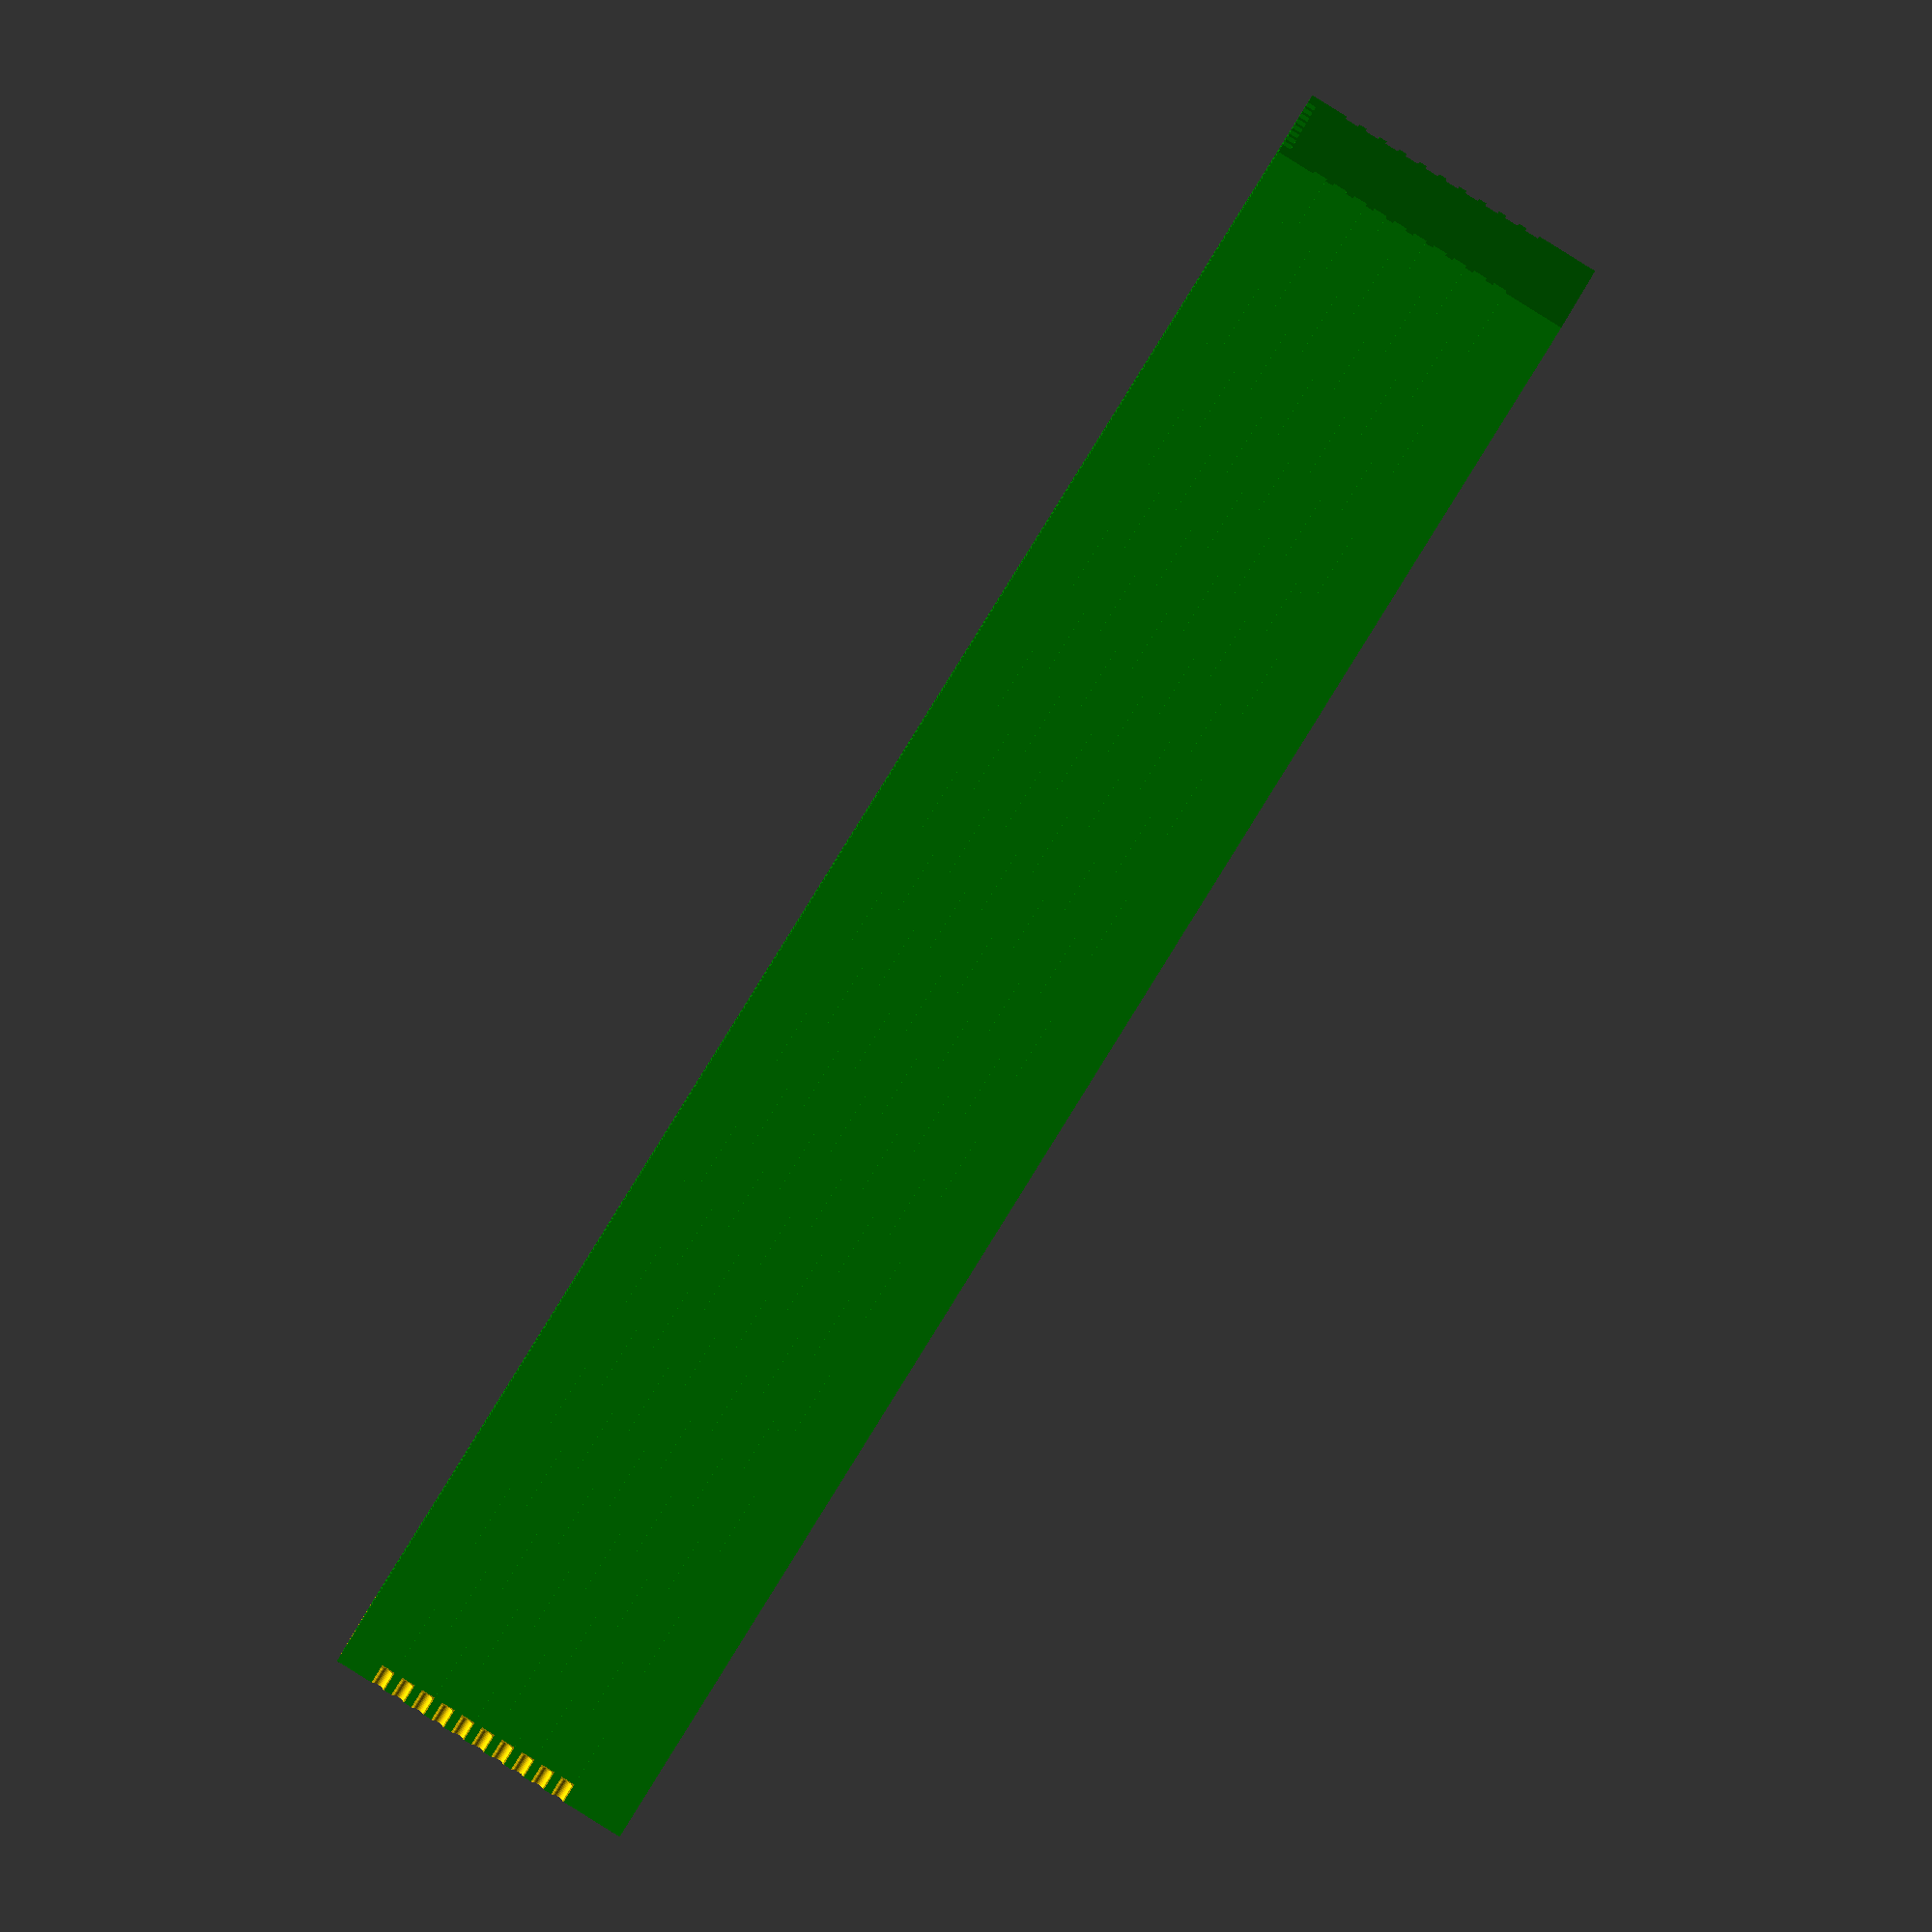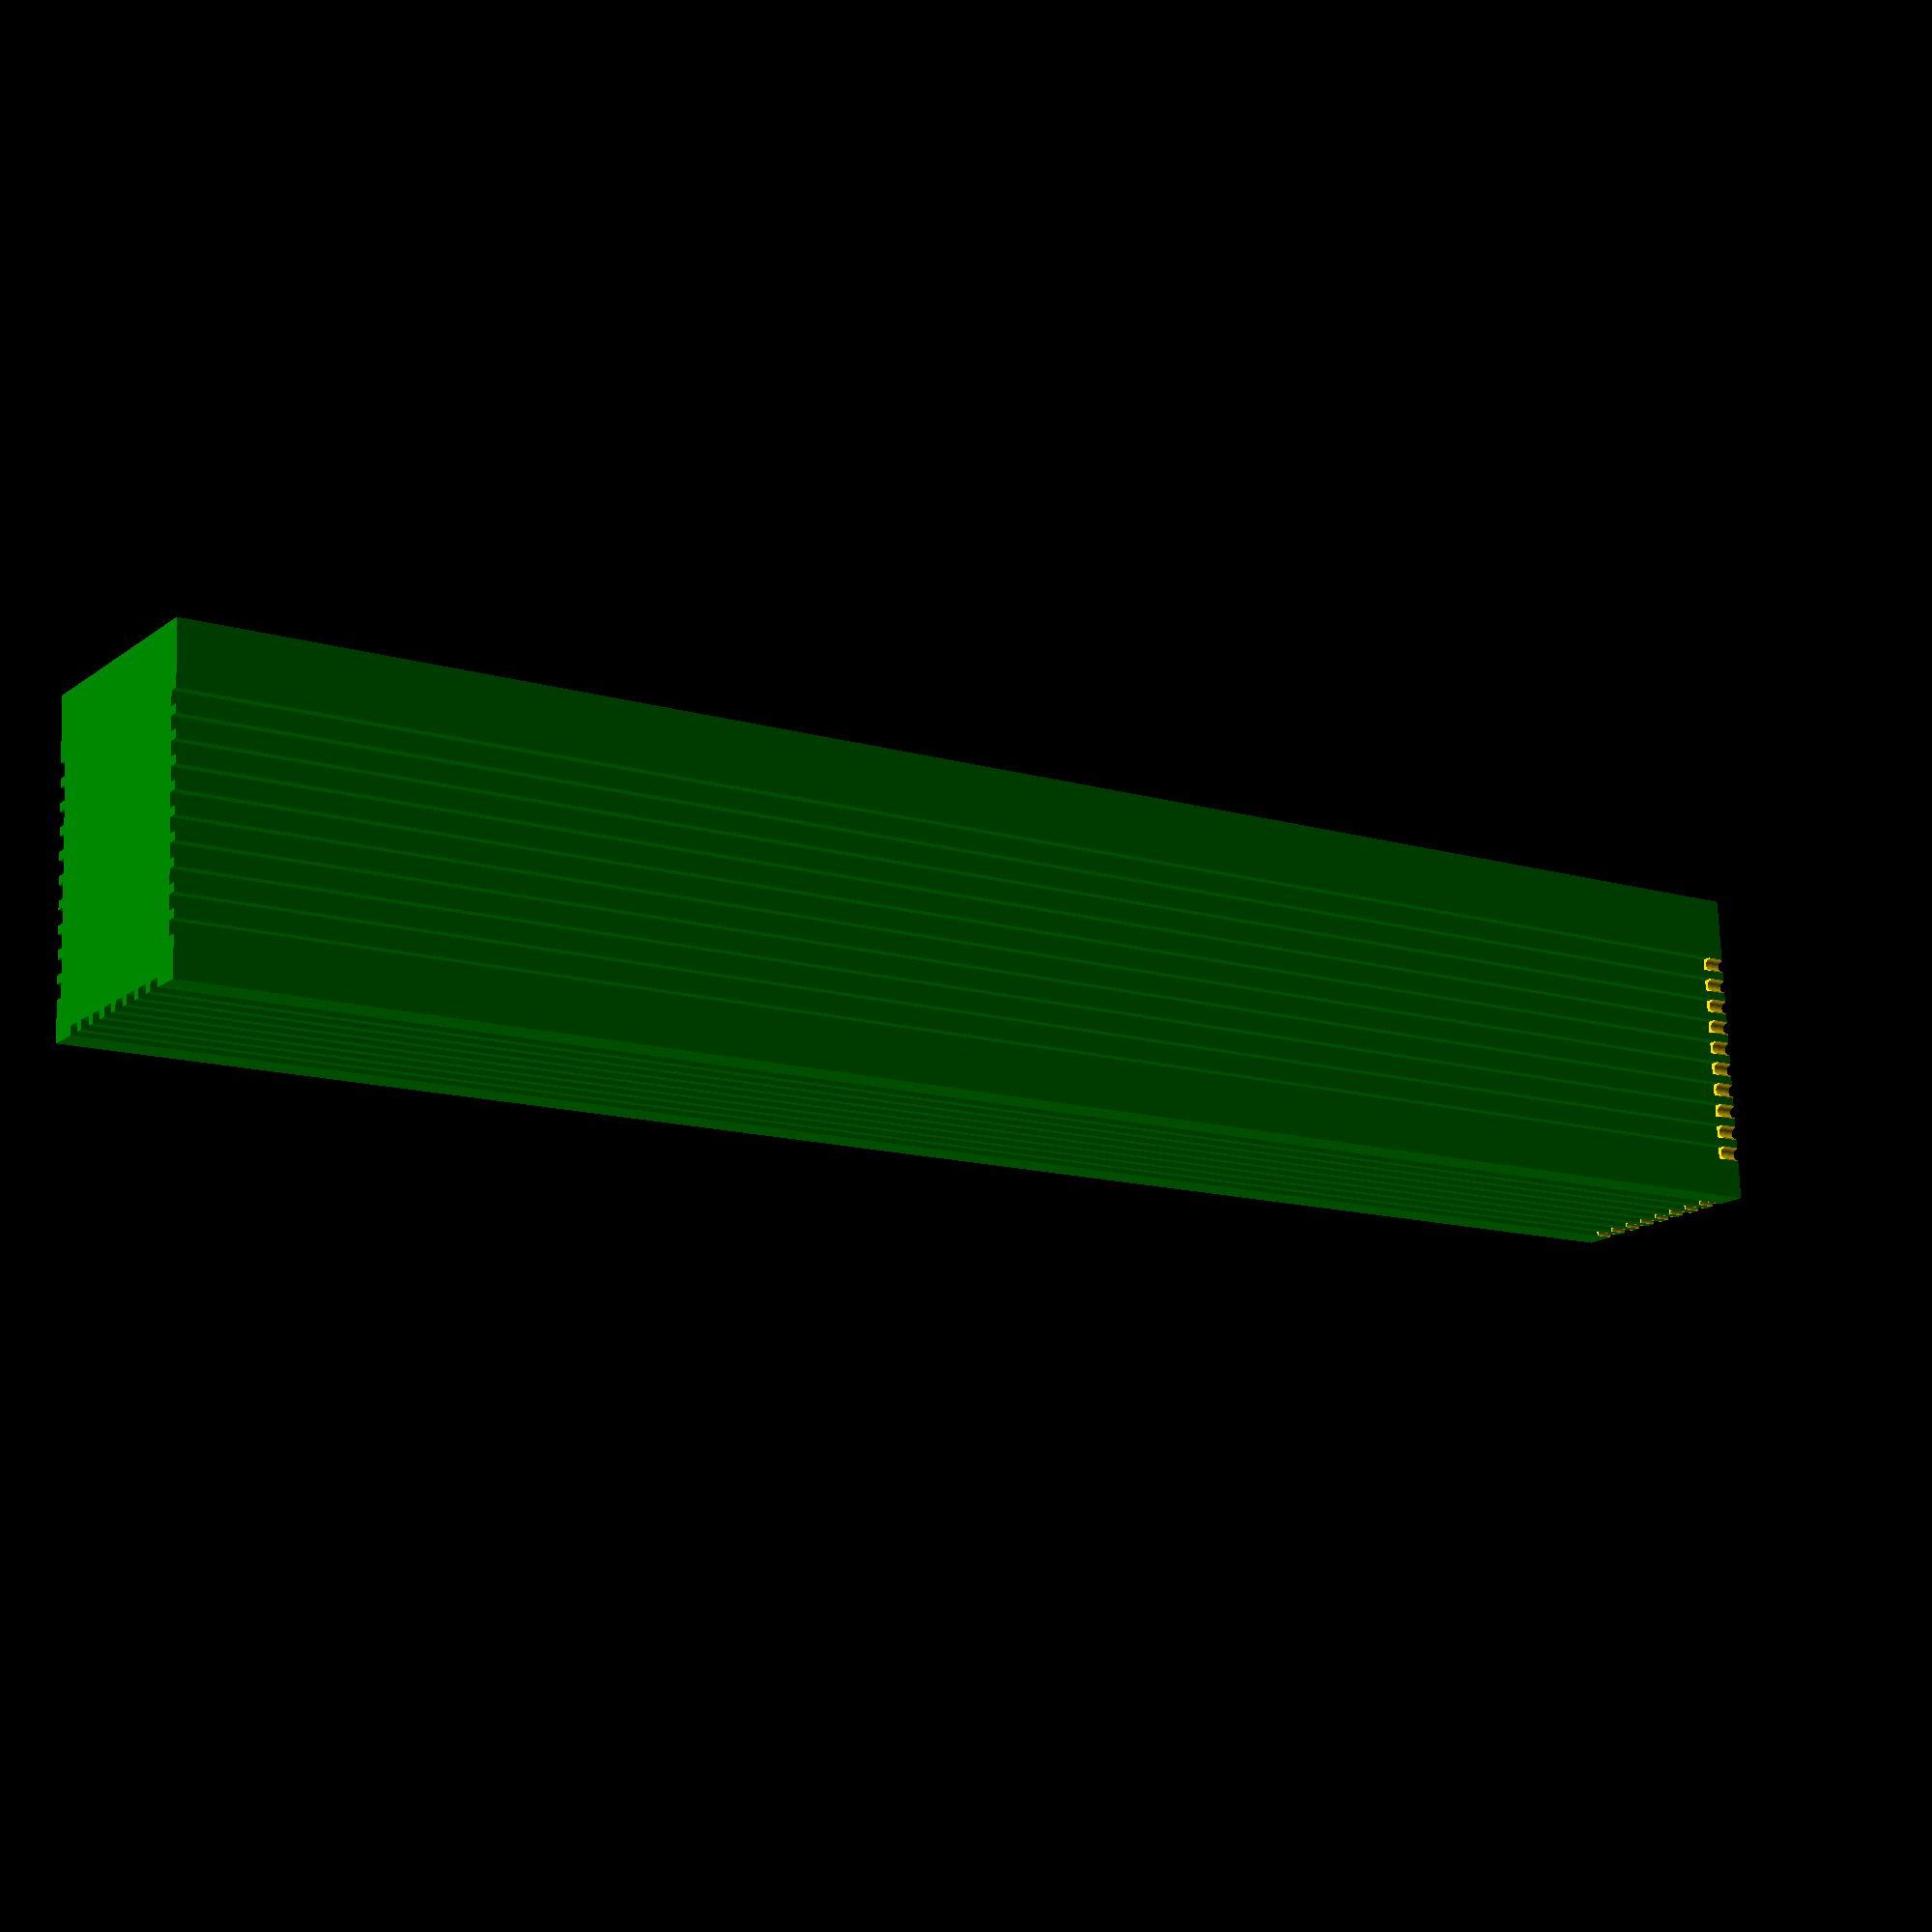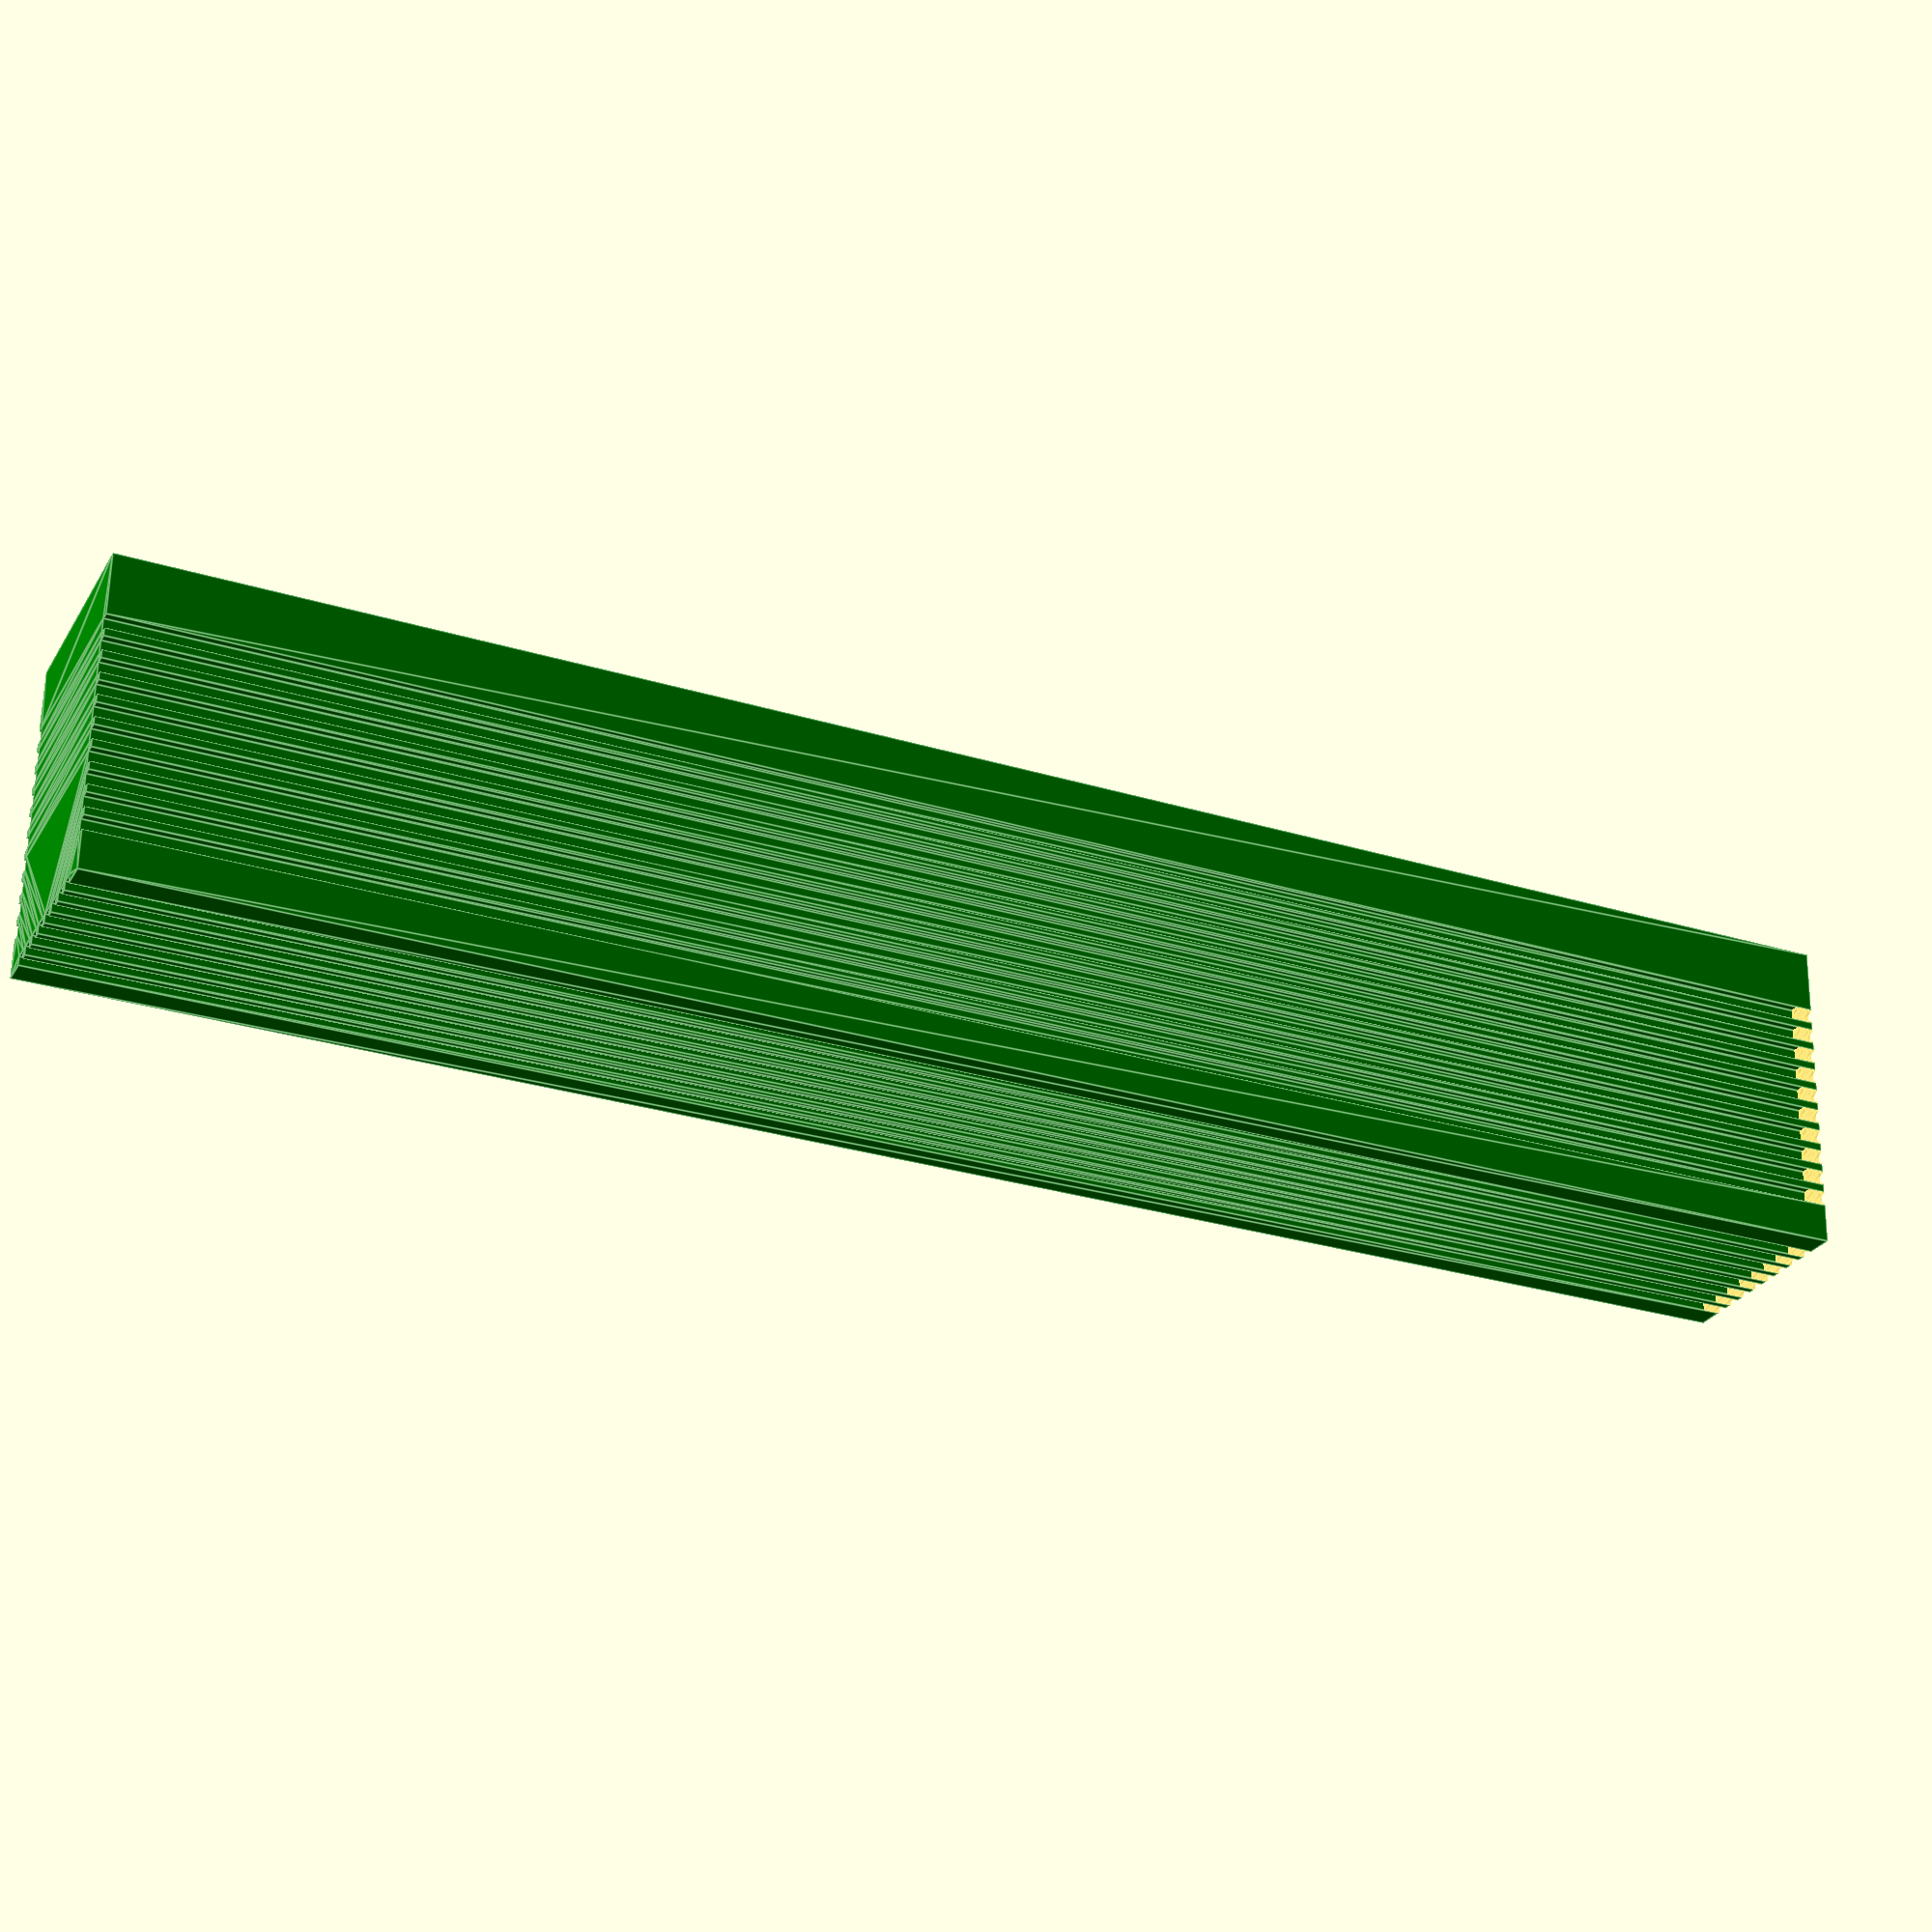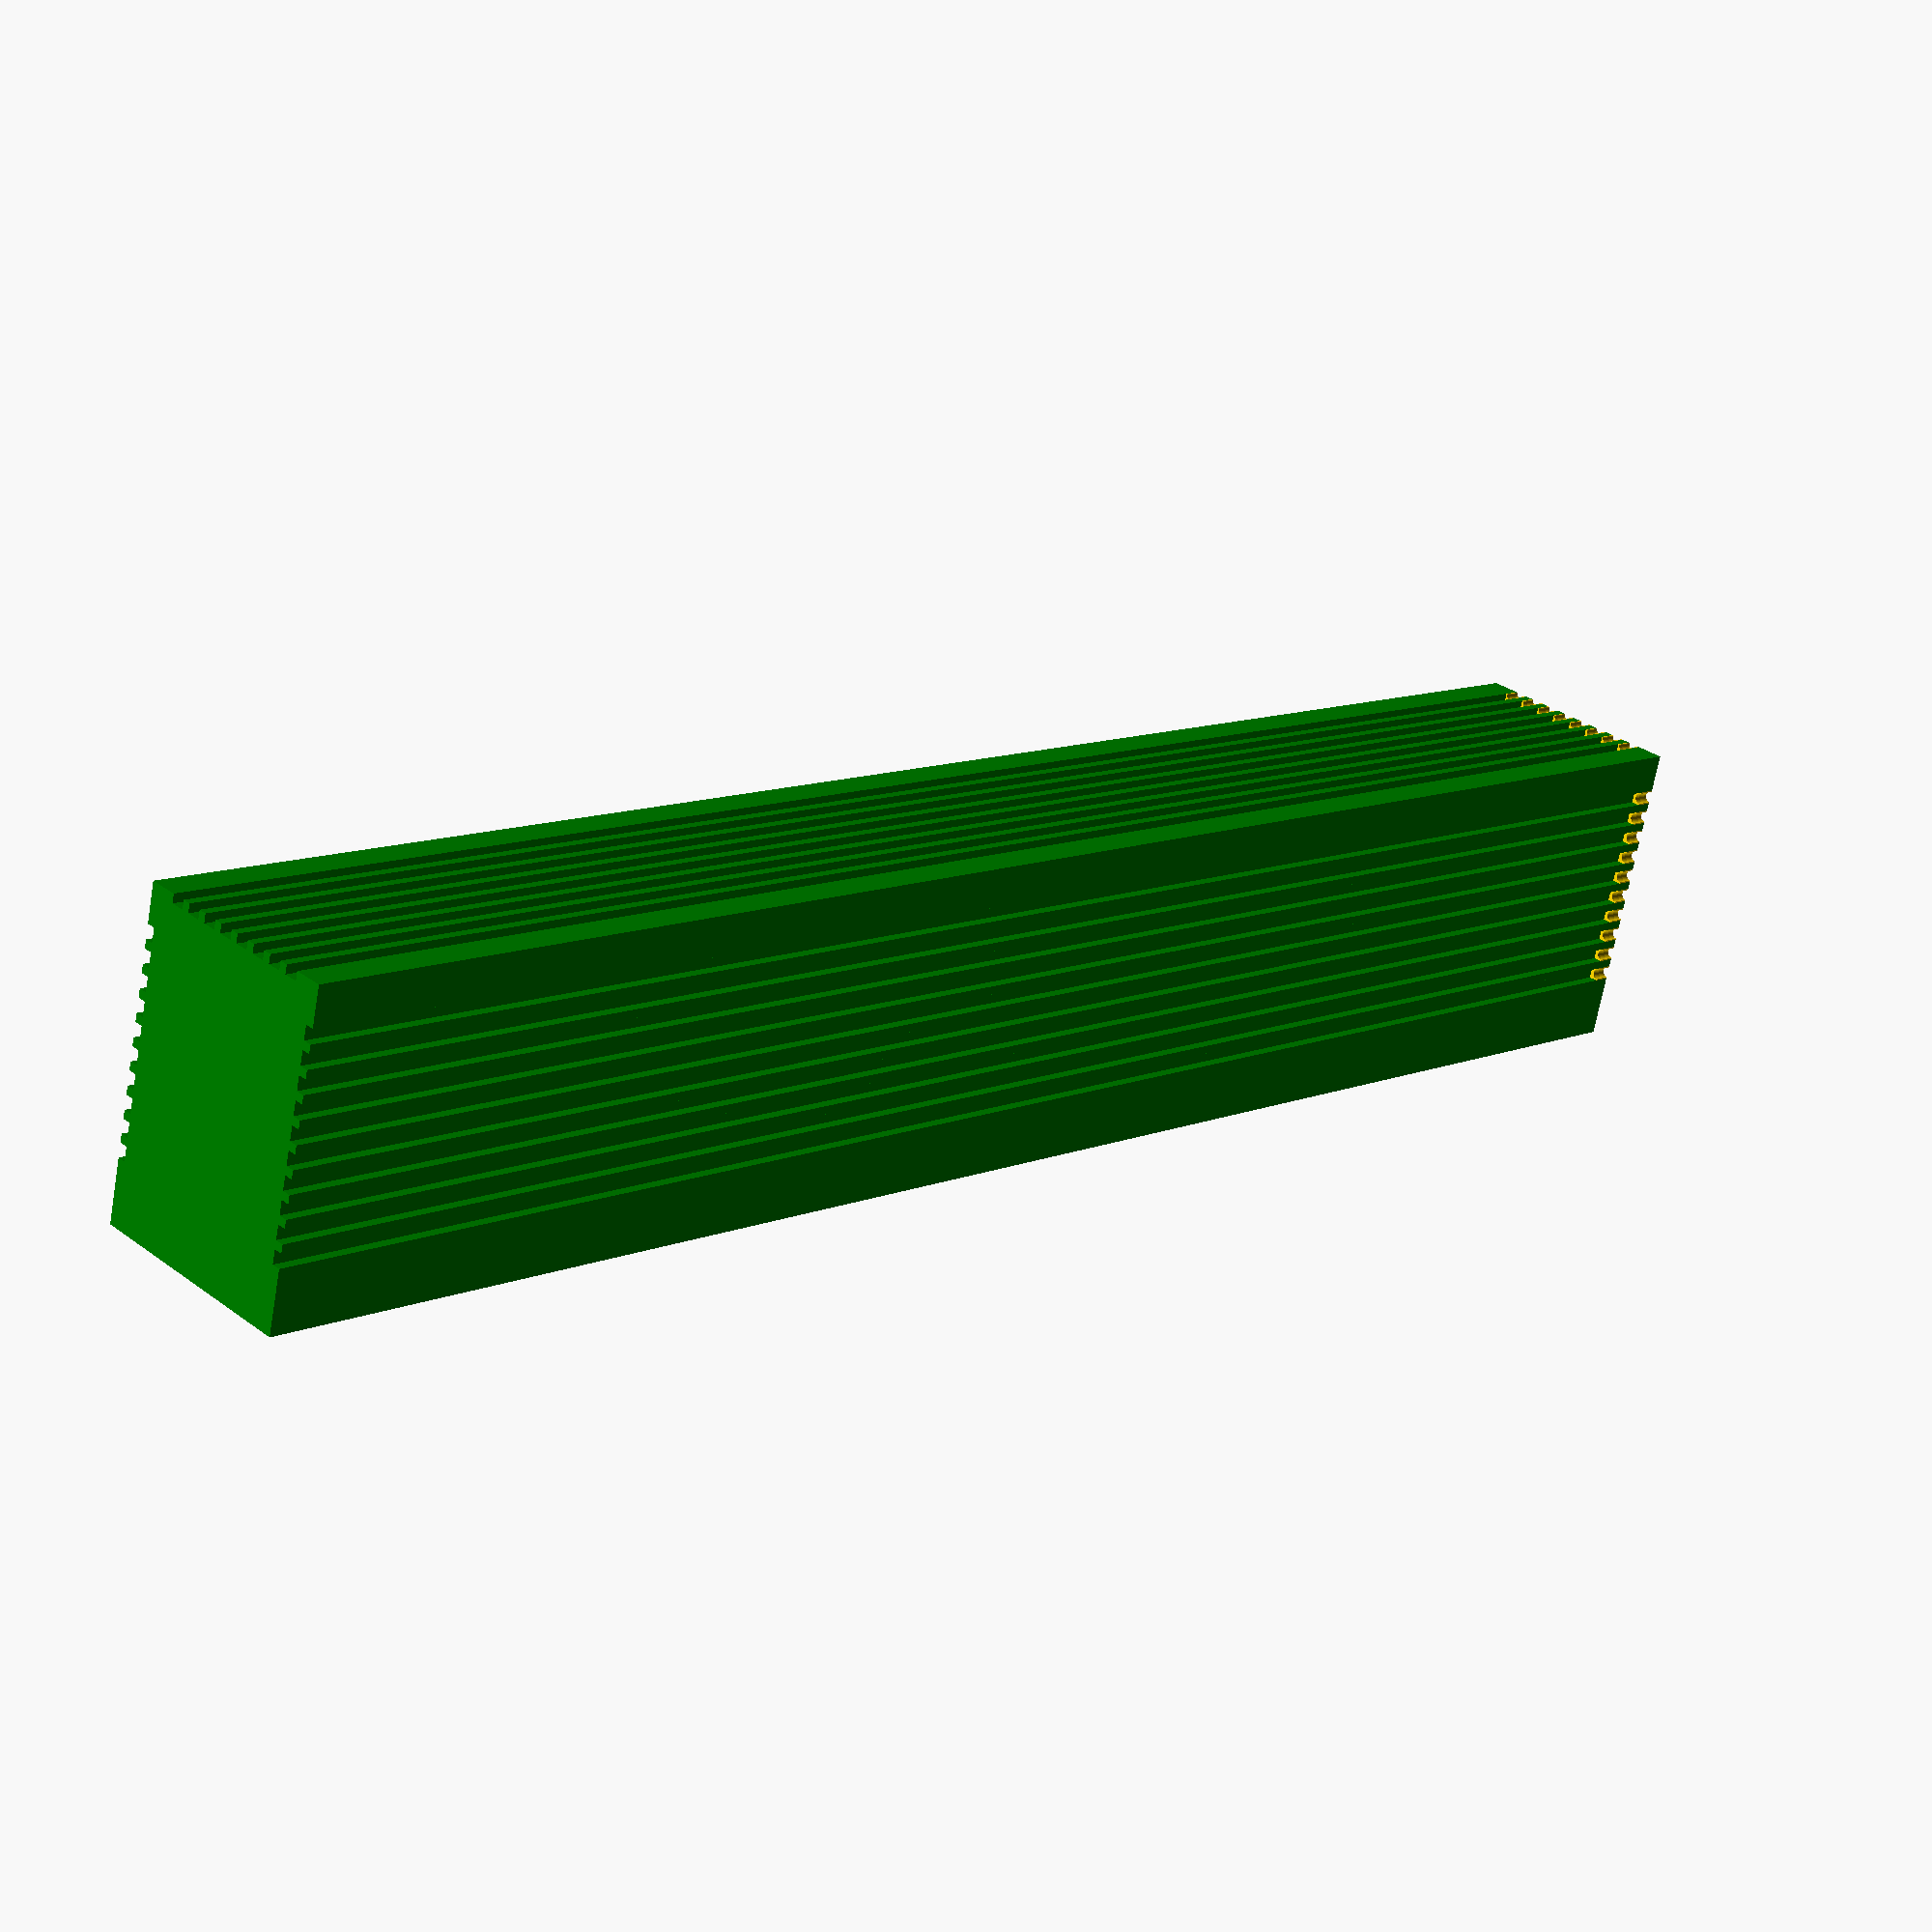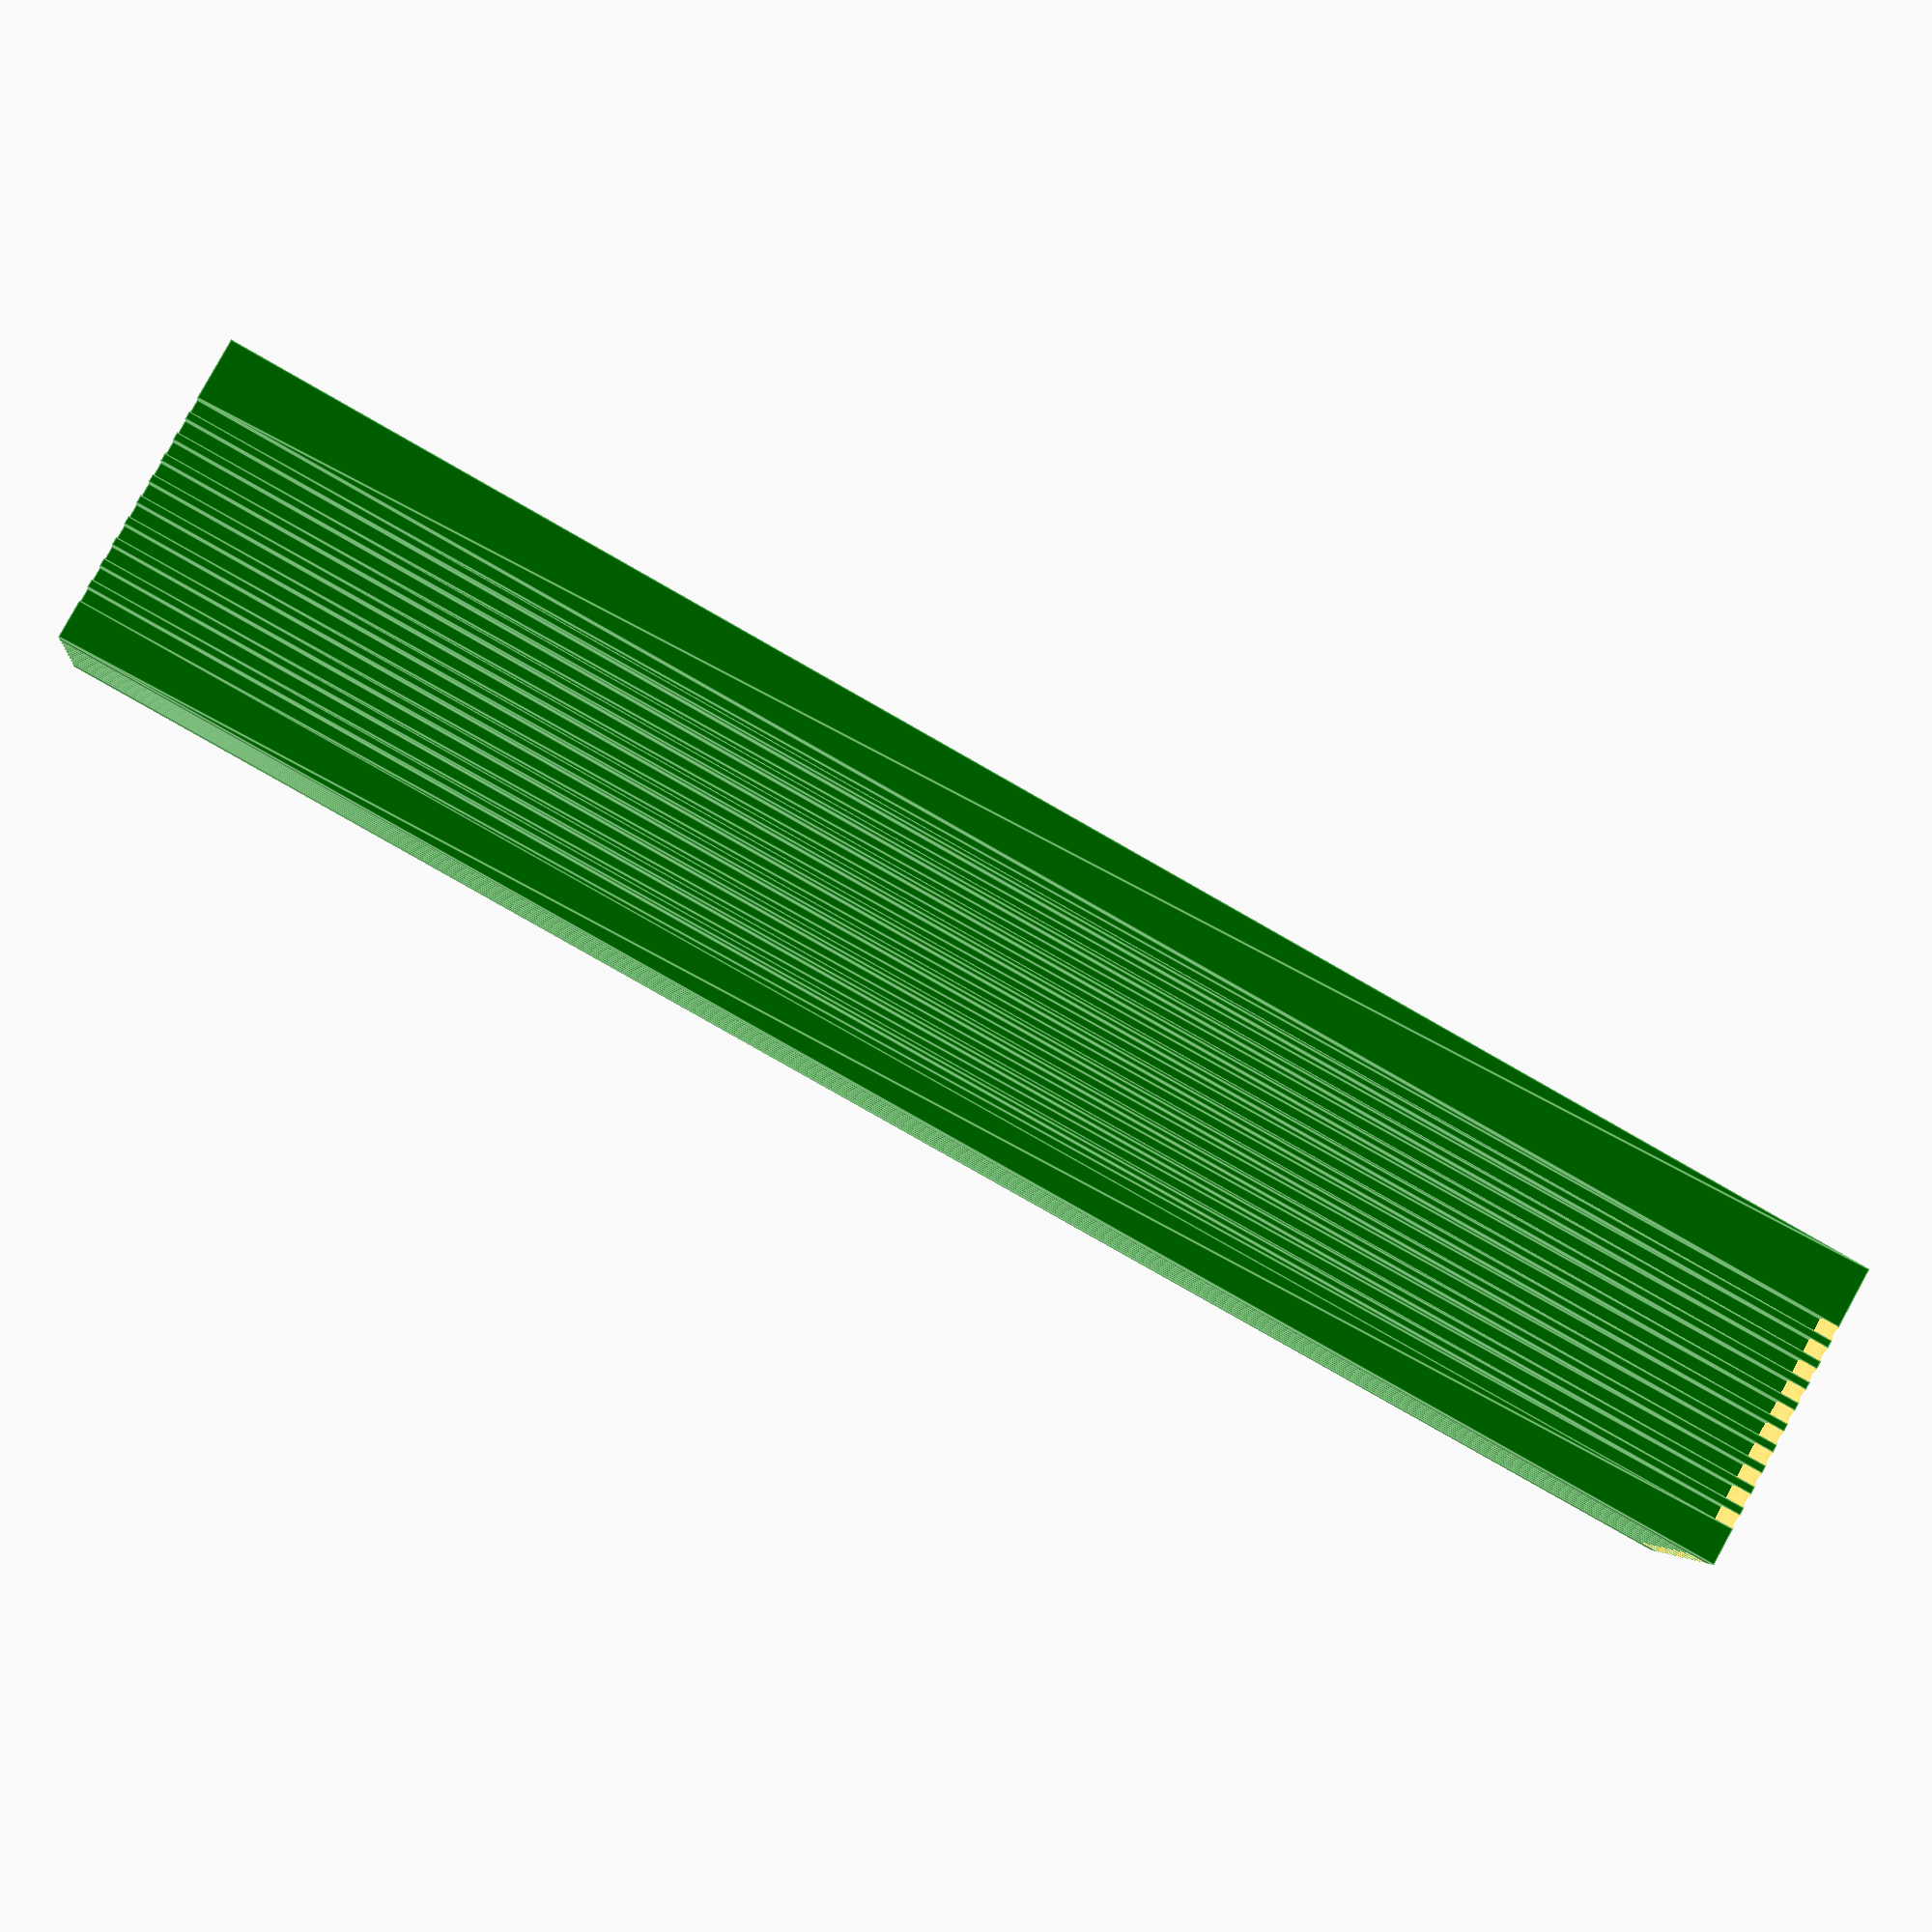
<openscad>
/*
 * 3D Model for EByte E73-2G4M08S1C
 * Copyright (C) 2019, Uri Shaked.
 *
 * To convert to a KiCad model:
 * 1. Open with OpenSCAD, export as a CSG file
 * 2. Open the CSG file with FreeCad, select all (CTRL+A), export (CTRL+E) and save as VRML V2.0
 * 3. When importing in KiCad, set scale to 0.3937 along all the axes (X, Y, and Z). 
 *    Set Z-rotation to -90 deg, X offset to 6.5mm, and Y offset to -9mm.
 */

include <MCAD/units.scad>;

$fn = 32;

module pad() {
    union() {
        color("gold")
        linear_extrude(0.01)
        difference() {
            translate([0, -0.8/2])
            square([1, 0.8]);
            
            circle(0.65/2);
        }

        color("gold")
        linear_extrude(1)
        difference() {
            translate([0, -0.8/2])
            square([0.5, 0.8]);
            
            circle(0.65/2);
        }
    }
}

module pad_hole() {
    translate([0, -0.8/2])
    square([0.5, 0.8]);
}

module lay_pads() {
    for (i = [0:7])
        translate([0, 2.06 + i * 1.27])
        children();

    for (i = [0:9])
        translate([2.6 + i * 1.27, 0])
        rotate([0, 0, 90])
        children();

    for (i = [0:9])
        translate([2.6 + i * 1.27, 13])
        rotate([0, 0, 270])
        children();
}

color("green")
translate([0, 0, epsilon])
linear_extrude(1-epsilon)
difference() {
    square([18, 13]);
    
    lay_pads() {
        pad_hole();
    }
}

lay_pads() {
    pad();
}

// Bottom pads
for (i = [0:6])
    translate([2.60 - 1.27 + 0.8/4, 2.06 + 1.27 * i + 0.8 / 4, 0])
    color("gold")
    cube([0.8, 0.8, epsilon]);

for (i = [0:7])
    translate([2.60 + 1.27 * (i + 1) + 0.8 / 4, 1.27 + 0.8/4, 0])
    color("gold")
    cube([0.8, 0.8, epsilon]);

// RF Shield
translate([1.4, (13-10.15)/2, 1])
color("silver")
cube([12.15, 10.15, 2]);

// Antenna
color("white")
translate([15.75, 2.75, 1])
cube([1.8, 8.5, 1.4]);
</openscad>
<views>
elev=251.4 azim=189.4 roll=210.6 proj=o view=solid
elev=13.1 azim=266.5 roll=55.3 proj=p view=solid
elev=29.2 azim=272.1 roll=65.7 proj=p view=edges
elev=169.1 azim=284.4 roll=134.9 proj=p view=solid
elev=261.3 azim=166.2 roll=119.7 proj=p view=edges
</views>
